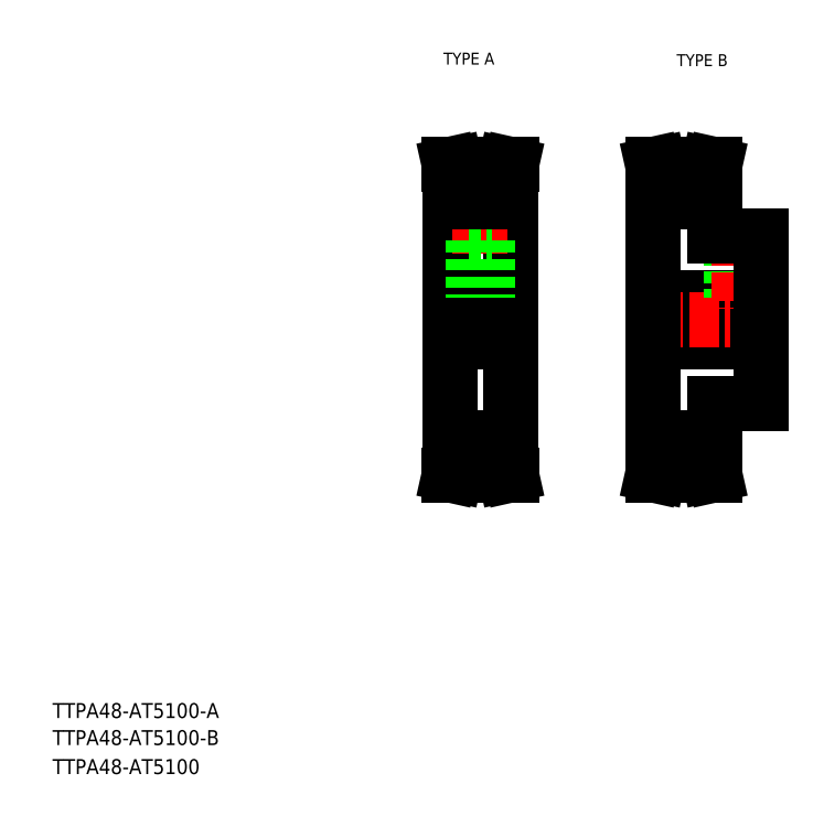
<metadata>
{"format":"dxf","ext":"dxf","renderer":"ezdxf+matplotlib","layout":"modelspace","background":"white","min_lineweight":24,"dpi":150}
</metadata>
<code>
0
SECTION
2
ENTITIES
0
TEXT
8
0
10
10
20
25
30
0
40
4
1
TTPA48-AT5100-A
0
TEXT
8
0
10
10
20
10
30
0
40
4
1
TTPA48-AT5100
0
TEXT
8
0
10
114.6
20
199.9
30
0
40
3.2
1
TYPE A
0
TEXT
8
0
10
177
20
199.5
30
0
40
3.2
1
TYPE B
0
TEXT
8
0
10
10
20
17.76
30
0
40
4
1
TTPA48-AT5100-B
0
LINE
8
CENTER
10
113.2
20
131.6
30
0
11
135.7
21
131.6
31
0
0
LINE
8
0
10
121.5
20
167.4
30
0
11
121.5
21
152.7
31
0
0
LINE
8
0
10
127.5
20
167.4
30
0
11
127.5
21
152.7
31
0
0
LINE
8
0
10
116.2
20
131.6
30
0
11
116.2
21
163.1
31
0
0
LINE
8
0
10
132.7
20
131.6
30
0
11
132.7
21
163.1
31
0
0
LINE
8
CENTER
10
124.5
20
169.8
30
0
11
124.5
21
131.6
31
0
0
LINE
8
0
10
130.3
20
100.1
30
0
11
130.3
21
94.05
31
0
0
LINE
8
0
10
131.9
20
100.1
30
0
11
131.9
21
94.23
31
0
0
LINE
8
0
10
117.1
20
100.1
30
0
11
117.1
21
94.23
31
0
0
LINE
8
0
10
118.7
20
100.1
30
0
11
118.7
21
94.05
31
0
0
LINE
8
CENTER
10
116.2
20
93.43
30
0
11
132.8
21
93.43
31
0
0
LINE
8
0
10
118.7
20
94.05
30
0
11
117.8
21
90.12
31
0
0
LINE
8
0
10
117.1
20
94.23
30
0
11
116.1
21
90.12
31
0
0
LINE
8
0
10
117.8
20
90.12
30
0
11
116.1
21
90.12
31
0
0
LINE
8
0
10
130.3
20
94.05
30
0
11
131.1
21
90.12
31
0
0
LINE
8
0
10
131.1
20
90.12
30
0
11
132.8
21
90.12
31
0
0
LINE
8
0
10
131.9
20
94.23
30
0
11
132.8
21
90.12
31
0
0
LINE
8
0
10
118.7
20
94.05
30
0
11
130.3
21
94.05
31
0
0
LINE
8
0
10
132.7
20
131.6
30
0
11
132.7
21
100.1
31
0
0
LINE
8
0
10
116.2
20
131.6
30
0
11
116.2
21
100.1
31
0
0
LINE
8
0
10
116.2
20
125.6
30
0
11
132.7
21
125.6
31
0
0
LINE
8
0
10
116.2
20
100.1
30
0
11
118.7
21
100.1
31
0
0
LINE
8
0
10
132.7
20
100.1
30
0
11
130.3
21
100.1
31
0
0
LINE
8
0
10
118.7
20
95.85
30
0
11
130.3
21
95.85
31
0
0
LINE
8
0
10
116.2
20
137.6
30
0
11
132.7
21
137.6
31
0
0
LINE
8
0
10
122.5
20
152.7
30
0
11
122.5
21
137.6
31
0
0
LINE
8
0
10
122.8
20
152.7
30
0
11
122.8
21
137.6
31
0
0
LINE
8
0
10
126.1
20
152.7
30
0
11
126.1
21
137.6
31
0
0
LINE
8
0
10
126.5
20
152.7
30
0
11
126.5
21
137.6
31
0
0
LINE
8
0
10
121.5
20
152.7
30
0
11
127.5
21
152.7
31
0
0
LINE
8
0
10
116.2
20
163.1
30
0
11
118.7
21
163.1
31
0
0
LINE
8
0
10
132.7
20
163.1
30
0
11
130.3
21
163.1
31
0
0
LINE
8
0
10
170.6
20
125.6
30
0
11
199.6
21
125.6
31
0
0
LINE
8
0
10
187.1
20
109.1
30
0
11
199.6
21
109.1
31
0
0
LINE
8
0
10
187.1
20
154.1
30
0
11
199.6
21
154.1
31
0
0
LINE
8
0
10
170.6
20
137.6
30
0
11
199.6
21
137.6
31
0
0
LINE
8
CENTER
10
167.6
20
131.6
30
0
11
202.6
21
131.6
31
0
0
LINE
8
0
10
170.6
20
131.6
30
0
11
170.6
21
100.1
31
0
0
LINE
8
0
10
187.1
20
109.1
30
0
11
187.1
21
100.1
31
0
0
LINE
8
0
10
191.6
20
154.1
30
0
11
191.6
21
137.6
31
0
0
LINE
8
0
10
192
20
154.1
30
0
11
192
21
137.6
31
0
0
LINE
8
0
10
195.2
20
154.1
30
0
11
195.2
21
137.6
31
0
0
LINE
8
0
10
195.6
20
154.1
30
0
11
195.6
21
137.6
31
0
0
LINE
8
CENTER
10
193.6
20
157.1
30
0
11
193.6
21
134.6
31
0
0
LINE
8
0
10
170.6
20
131.6
30
0
11
170.6
21
163.1
31
0
0
LINE
8
0
10
187.1
20
154.1
30
0
11
187.1
21
163.1
31
0
0
LINE
8
0
10
199.6
20
109.1
30
0
11
199.6
21
131.6
31
0
0
LINE
8
0
10
199.6
20
154.1
30
0
11
199.6
21
131.6
31
0
0
LINE
8
0
10
118.7
20
167.4
30
0
11
130.3
21
167.4
31
0
0
LINE
8
0
10
118.7
20
169.2
30
0
11
130.3
21
169.2
31
0
0
LINE
8
CENTER
10
116.2
20
169.8
30
0
11
132.8
21
169.8
31
0
0
LINE
8
0
10
117.1
20
169
30
0
11
116.1
21
173.1
31
0
0
LINE
8
0
10
118.7
20
169.2
30
0
11
117.8
21
173.1
31
0
0
LINE
8
0
10
117.8
20
173.1
30
0
11
116.1
21
173.1
31
0
0
LINE
8
0
10
118.7
20
163.1
30
0
11
118.7
21
169.2
31
0
0
LINE
8
0
10
117.1
20
163.1
30
0
11
117.1
21
169
31
0
0
LINE
8
0
10
131.9
20
169
30
0
11
132.8
21
173.1
31
0
0
LINE
8
0
10
130.3
20
169.2
30
0
11
131.1
21
173.1
31
0
0
LINE
8
0
10
131.1
20
173.1
30
0
11
132.8
21
173.1
31
0
0
LINE
8
0
10
131.9
20
163.1
30
0
11
131.9
21
169
31
0
0
LINE
8
0
10
130.3
20
163.1
30
0
11
130.3
21
169.2
31
0
0
LINE
8
0
10
184.7
20
169.2
30
0
11
185.5
21
173.1
31
0
0
LINE
8
0
10
186.3
20
169
30
0
11
187.2
21
173.1
31
0
0
LINE
8
CENTER
10
170.6
20
169.8
30
0
11
187.2
21
169.8
31
0
0
LINE
8
0
10
173.1
20
169.2
30
0
11
184.7
21
169.2
31
0
0
LINE
8
0
10
173.1
20
167.4
30
0
11
184.7
21
167.4
31
0
0
LINE
8
0
10
184.7
20
163.1
30
0
11
184.7
21
169.2
31
0
0
LINE
8
0
10
186.3
20
163.1
30
0
11
186.3
21
169
31
0
0
LINE
8
0
10
185.5
20
173.1
30
0
11
187.2
21
173.1
31
0
0
LINE
8
0
10
173.1
20
169.2
30
0
11
172.2
21
173.1
31
0
0
LINE
8
0
10
171.5
20
169
30
0
11
170.5
21
173.1
31
0
0
LINE
8
0
10
171.5
20
163.1
30
0
11
171.5
21
169
31
0
0
LINE
8
0
10
173.1
20
163.1
30
0
11
173.1
21
169.2
31
0
0
LINE
8
0
10
172.2
20
173.1
30
0
11
170.5
21
173.1
31
0
0
LINE
8
0
10
187.1
20
163.1
30
0
11
184.7
21
163.1
31
0
0
LINE
8
0
10
170.6
20
163.1
30
0
11
173.1
21
163.1
31
0
0
LINE
8
0
10
173.1
20
95.85
30
0
11
184.7
21
95.85
31
0
0
LINE
8
0
10
173.1
20
94.05
30
0
11
184.7
21
94.05
31
0
0
LINE
8
CENTER
10
170.6
20
93.43
30
0
11
187.2
21
93.43
31
0
0
LINE
8
0
10
171.5
20
94.23
30
0
11
170.5
21
90.12
31
0
0
LINE
8
0
10
173.1
20
94.05
30
0
11
172.2
21
90.12
31
0
0
LINE
8
0
10
172.2
20
90.12
30
0
11
170.5
21
90.12
31
0
0
LINE
8
0
10
173.1
20
100.1
30
0
11
173.1
21
94.05
31
0
0
LINE
8
0
10
171.5
20
100.1
30
0
11
171.5
21
94.23
31
0
0
LINE
8
0
10
186.3
20
94.23
30
0
11
187.2
21
90.12
31
0
0
LINE
8
0
10
184.7
20
94.05
30
0
11
185.5
21
90.12
31
0
0
LINE
8
0
10
185.5
20
90.12
30
0
11
187.2
21
90.12
31
0
0
LINE
8
0
10
186.3
20
100.1
30
0
11
186.3
21
94.23
31
0
0
LINE
8
0
10
184.7
20
100.1
30
0
11
184.7
21
94.05
31
0
0
LINE
8
0
10
170.6
20
100.1
30
0
11
173.1
21
100.1
31
0
0
LINE
8
0
10
187.1
20
100.1
30
0
11
184.7
21
100.1
31
0
0
ENDSEC
0
EOF

</code>
